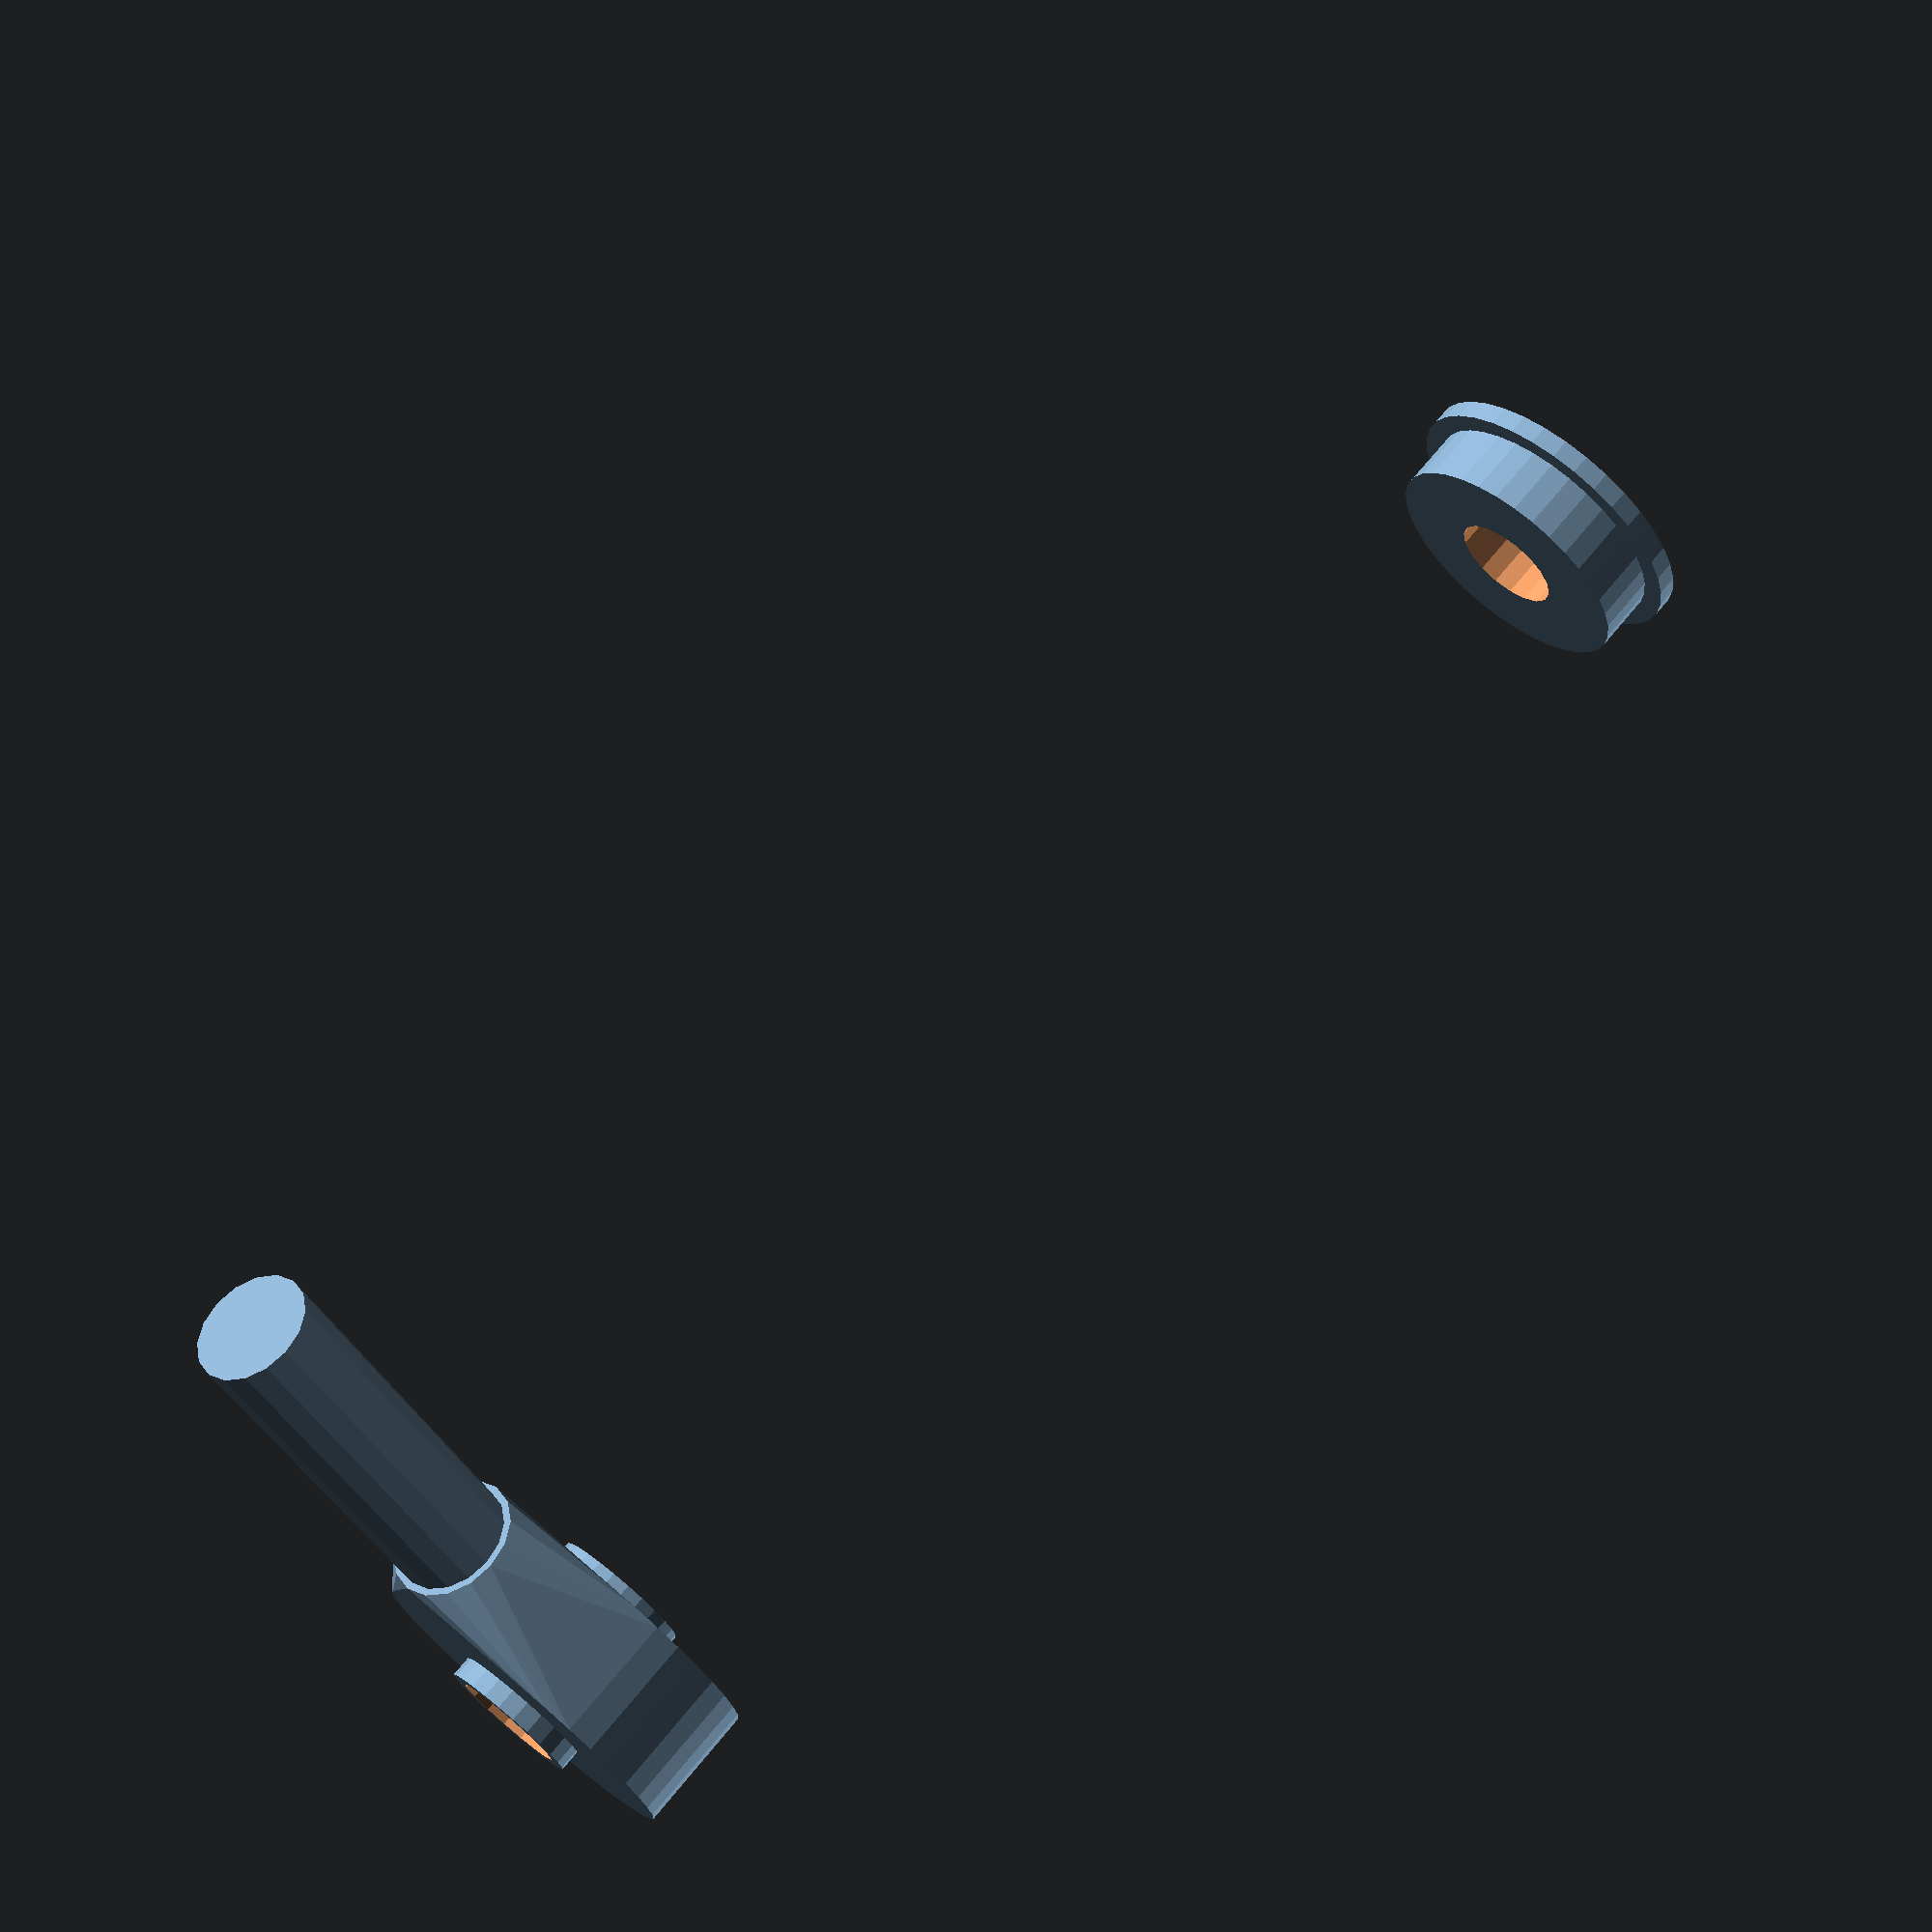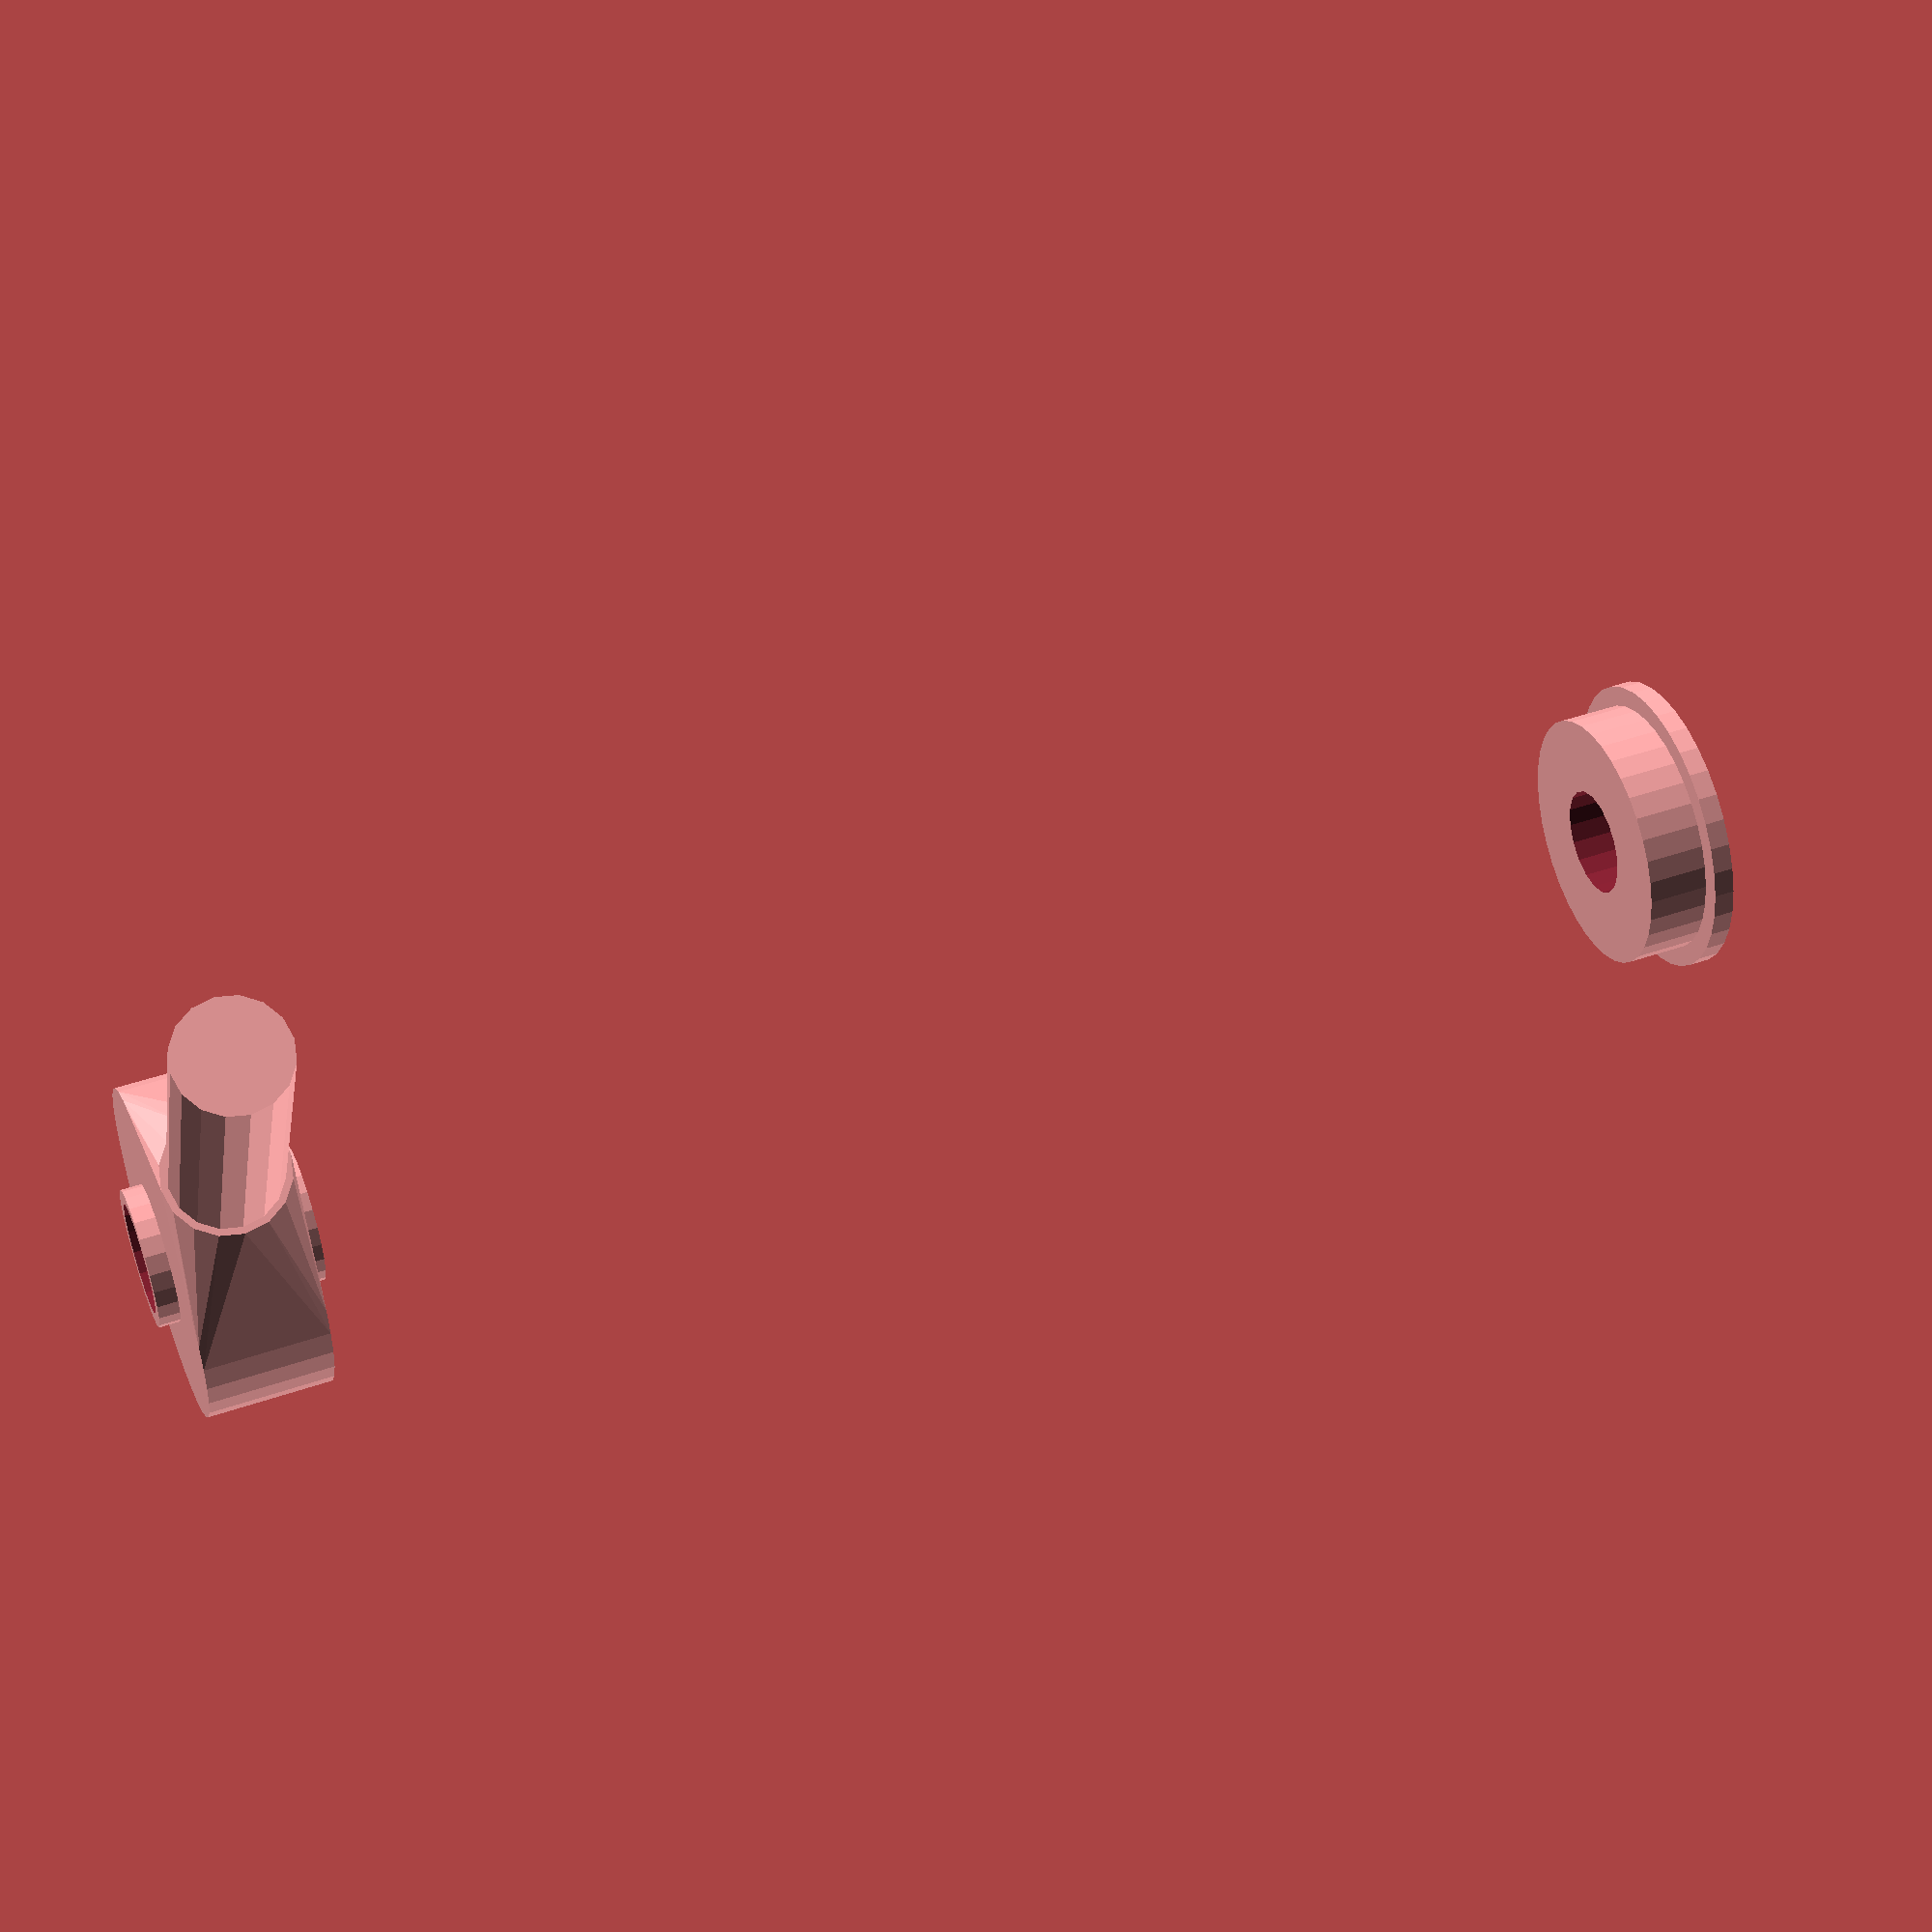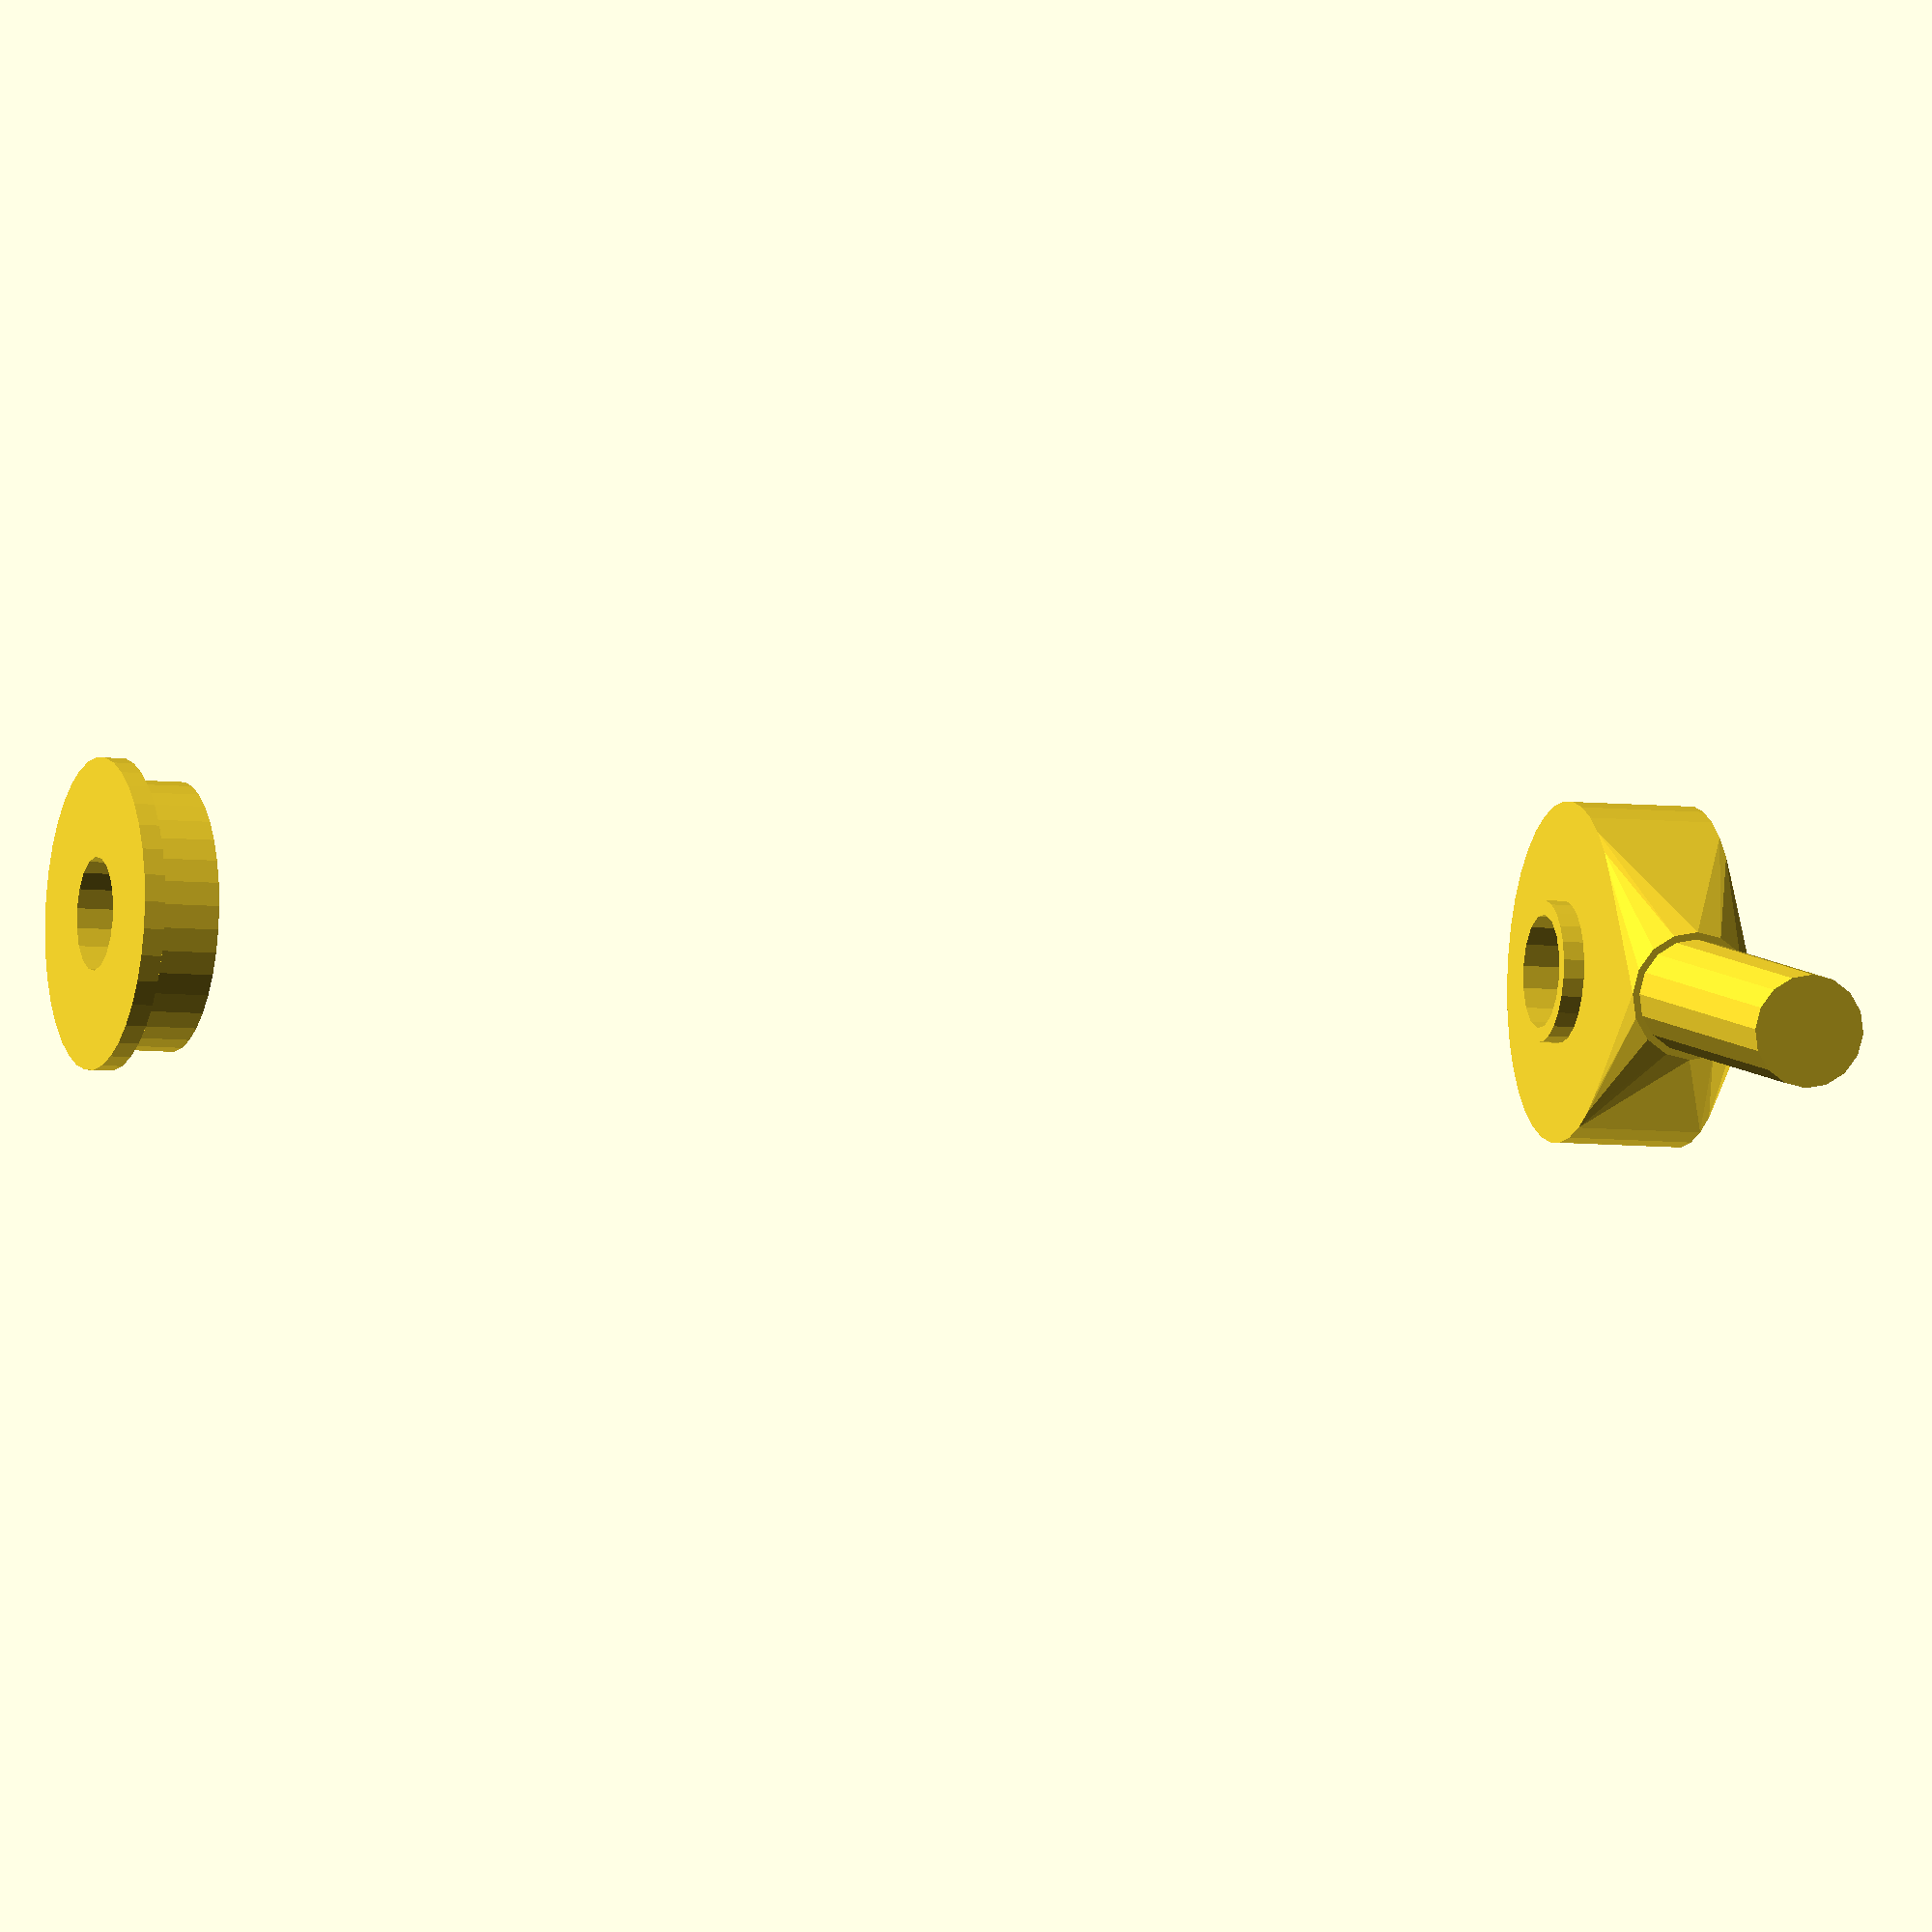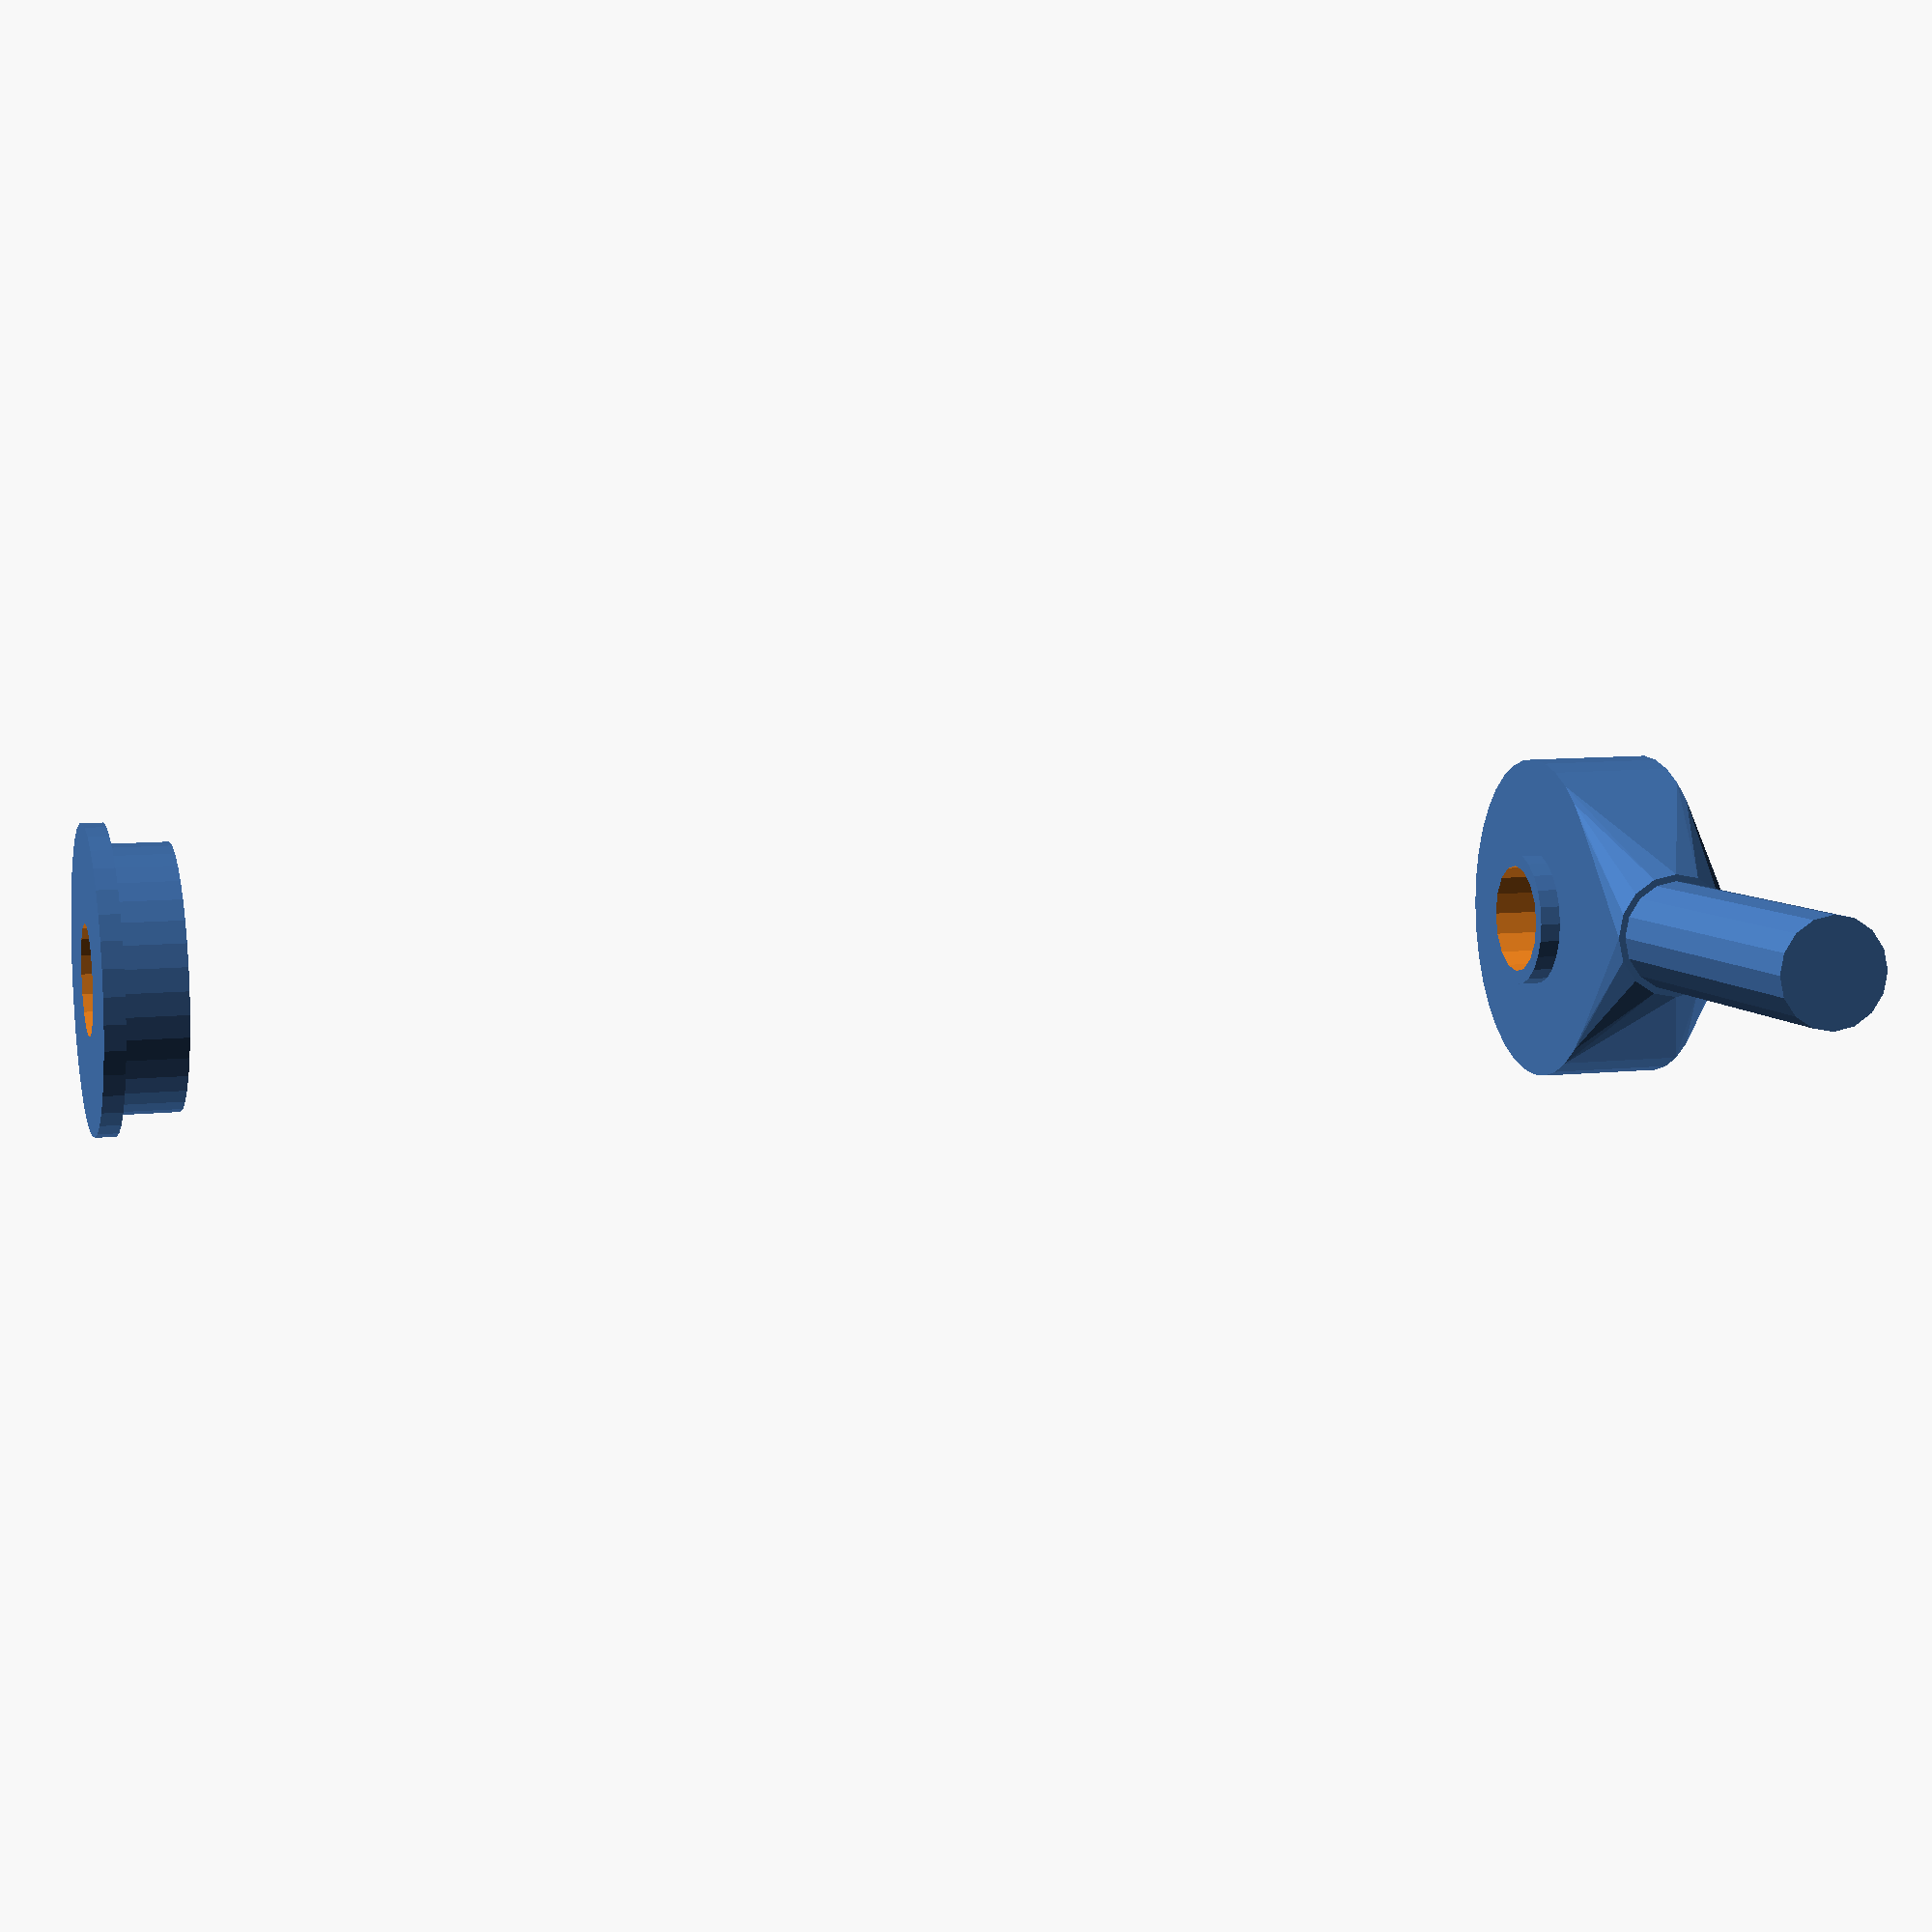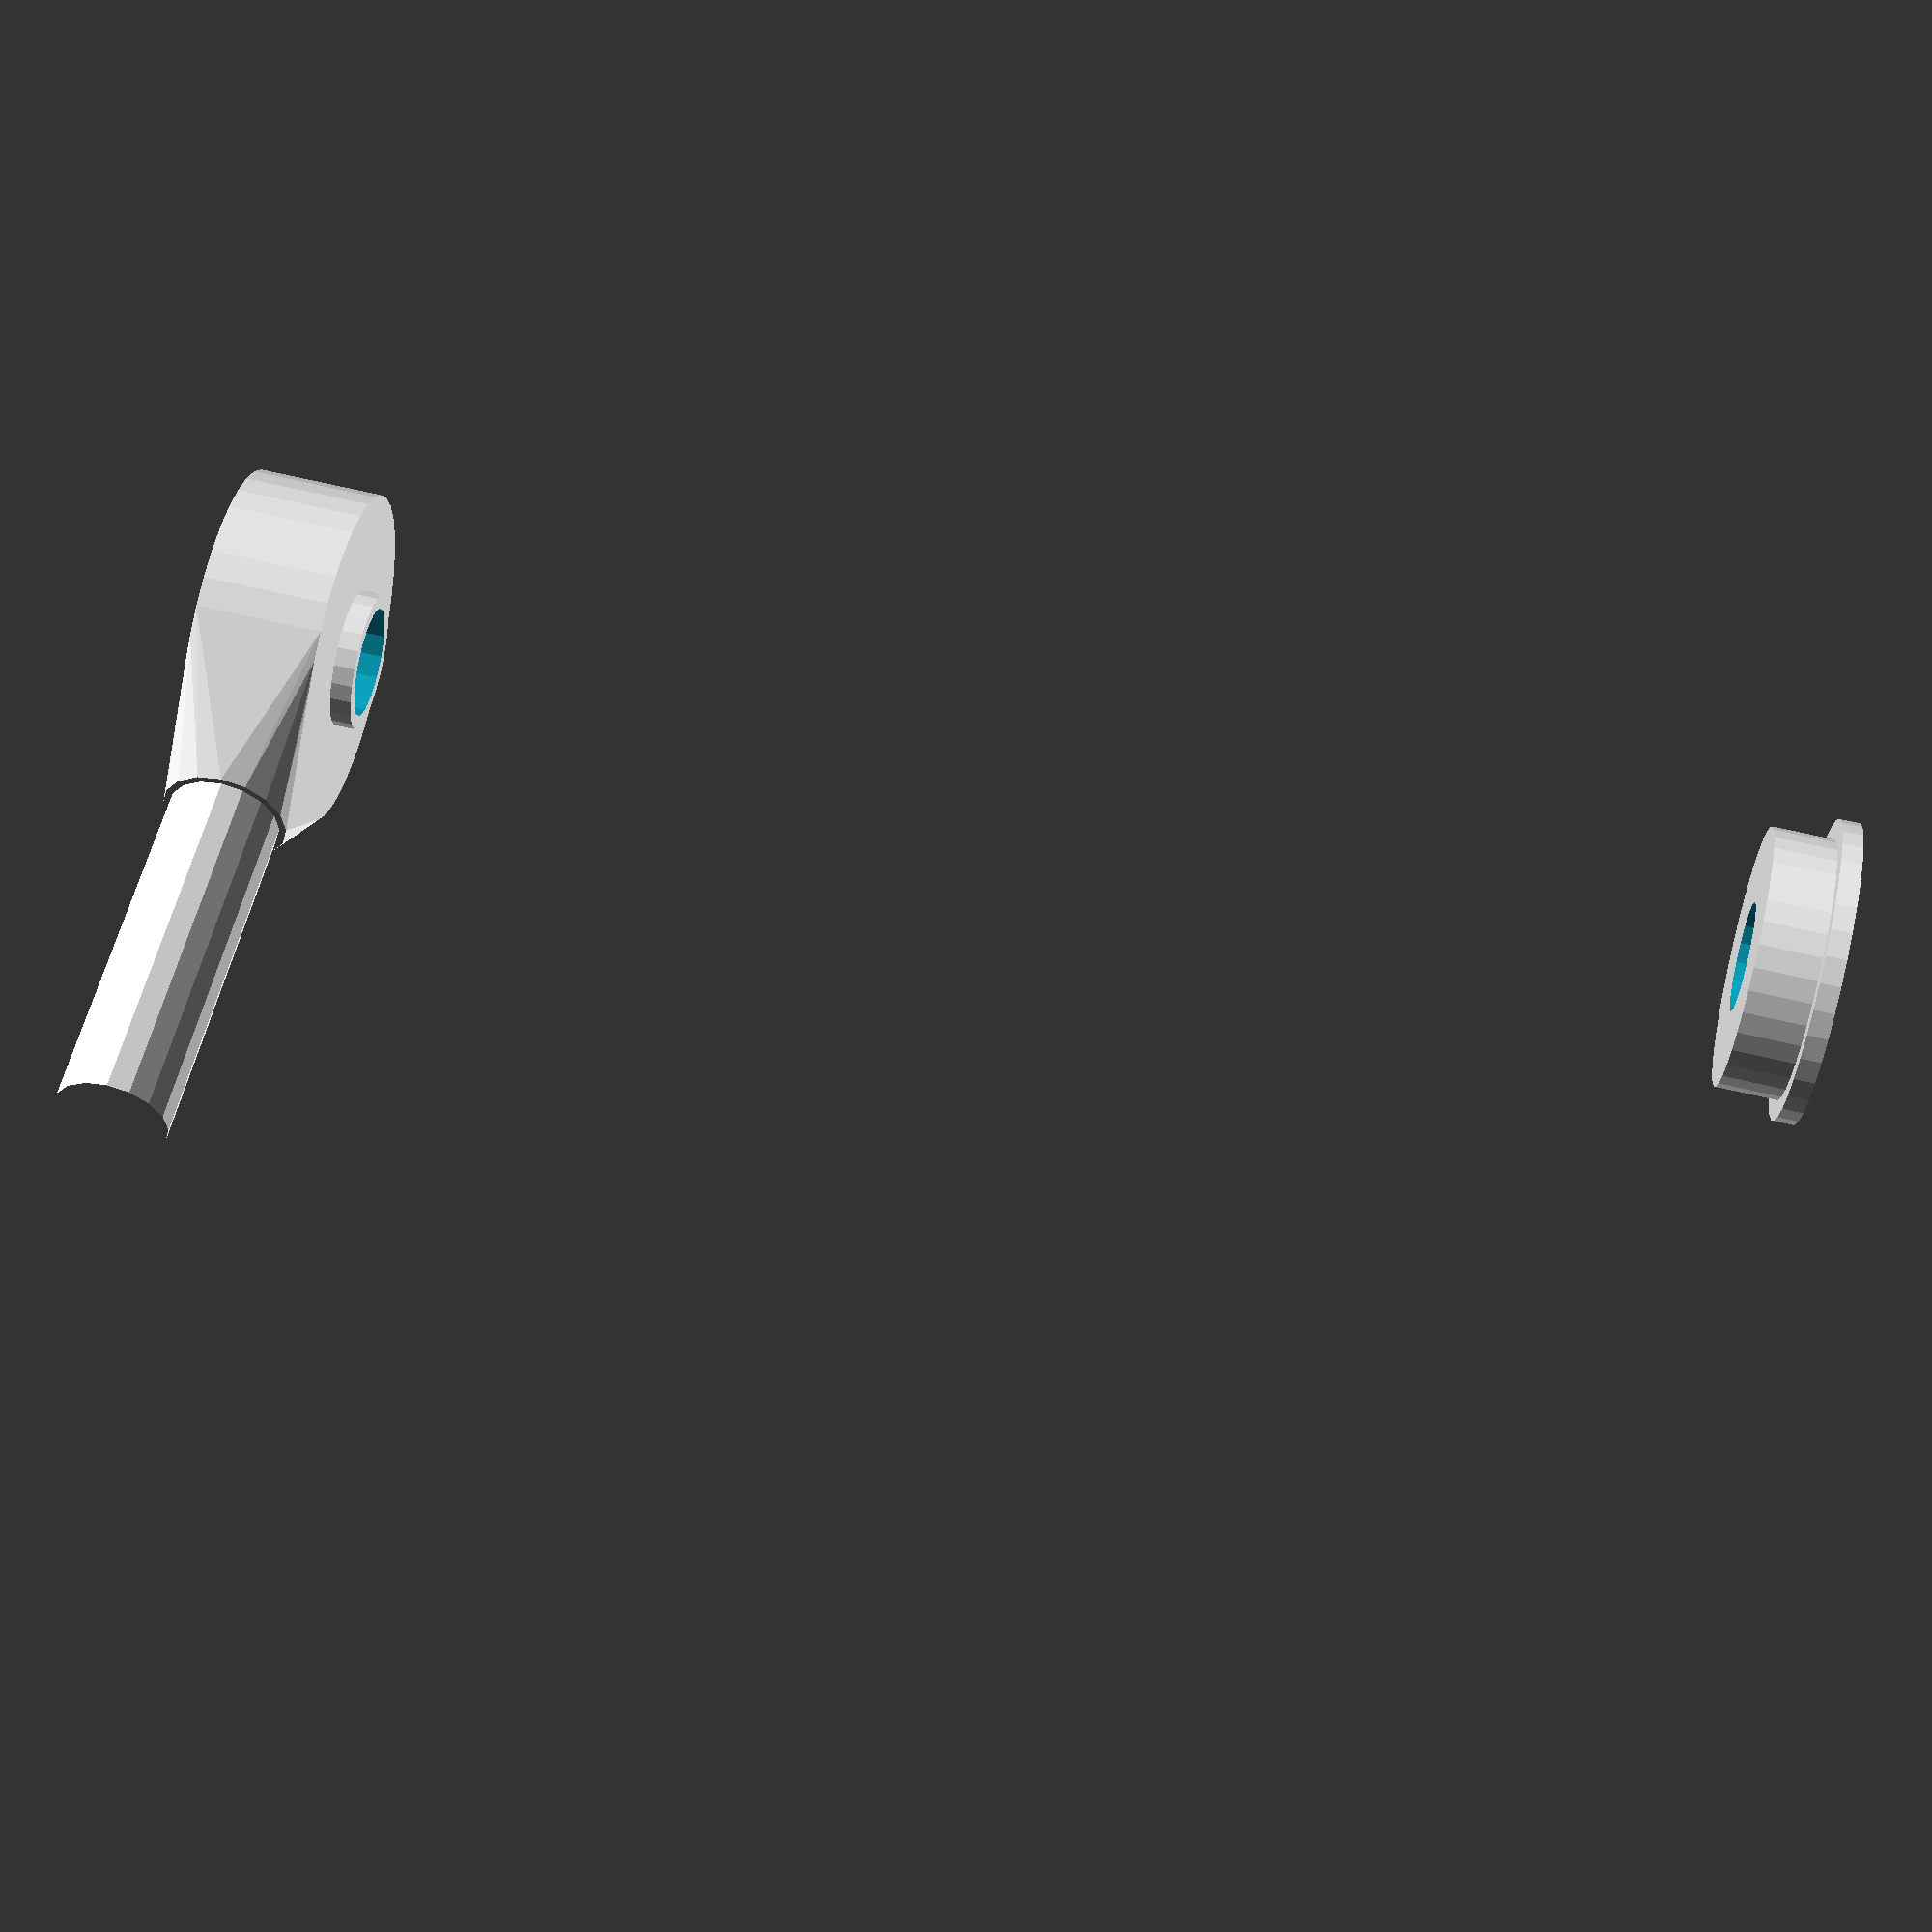
<openscad>
// Utilities for steel jansen linkage

SA8();
translate([0,0,11]) F698();

// SA8T/K rod end
module SA8() scale(.1) difference() {
  union() {
    cylinder(r=10/2,h=12,center=true,$fn=24);
    hull() {
      cylinder(r=24/2,h=9,center=true,$fn=36);
      translate([-16,0,0]) rotate([0,90,0]) cylinder(r=4.5,h=1,$fn=16);
    }
    translate([-42,0,0]) rotate([0,90,0]) cylinder(r=8/2,h=30,$fn=16);
  }
  cylinder(r=8/2,h=22,center=true,$fn=16);
}

// F688 8x16x5 bearing  flange 18x1.1
module F688 () scale(.1) difference() { union() {
  cylinder(r=8,h=5,$fn=36,center=true);
  translate([0,0,2.5-1.1]) cylinder(r=9,h=1.1,$fn=36);
  }
  cylinder(r=4,h=8,$fn=18,center=true);
}

//F698 8x19x6  flange 22x1.5
module F698 () scale(.1) difference() { union() {
  cylinder(r=19/2,h=6,$fn=36,center=true);
  translate([0,0,3-1.5]) cylinder(r=11,h=1.5,$fn=36);
  }
  cylinder(r=4,h=8,$fn=18,center=true);
}

//F608 8x22x7  flange 25x1.5
module F608 () scale(.1) difference() { union() {
  cylinder(r=11,h=7,$fn=36,center=true);
  translate([0,0,3.5-1.5]) cylinder(r=12.5,h=1.5,$fn=36);
  }
  cylinder(r=4,h=8,$fn=18,center=true);
}




</openscad>
<views>
elev=288.4 azim=123.0 roll=219.7 proj=p view=wireframe
elev=313.0 azim=64.2 roll=248.8 proj=p view=solid
elev=6.8 azim=191.9 roll=71.4 proj=o view=solid
elev=350.9 azim=177.2 roll=74.2 proj=p view=solid
elev=106.0 azim=198.9 roll=257.3 proj=p view=solid
</views>
